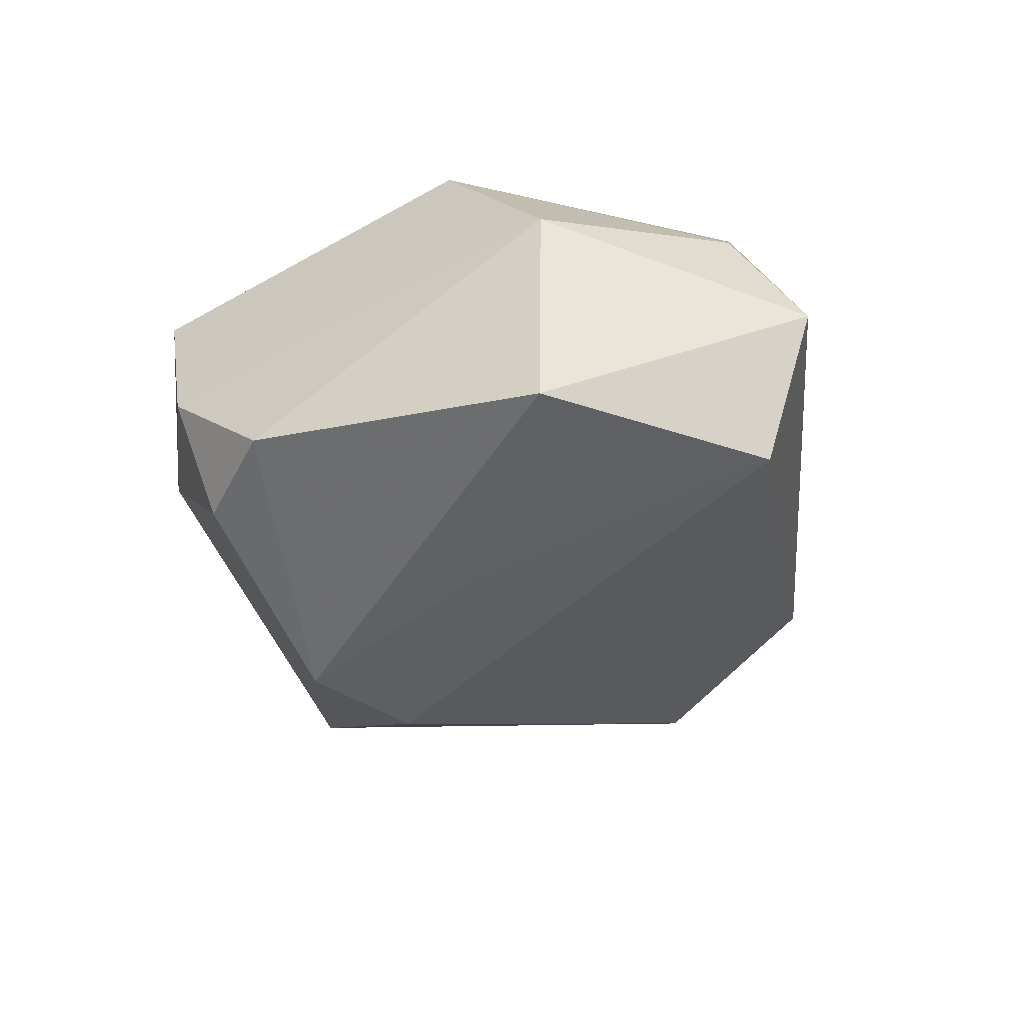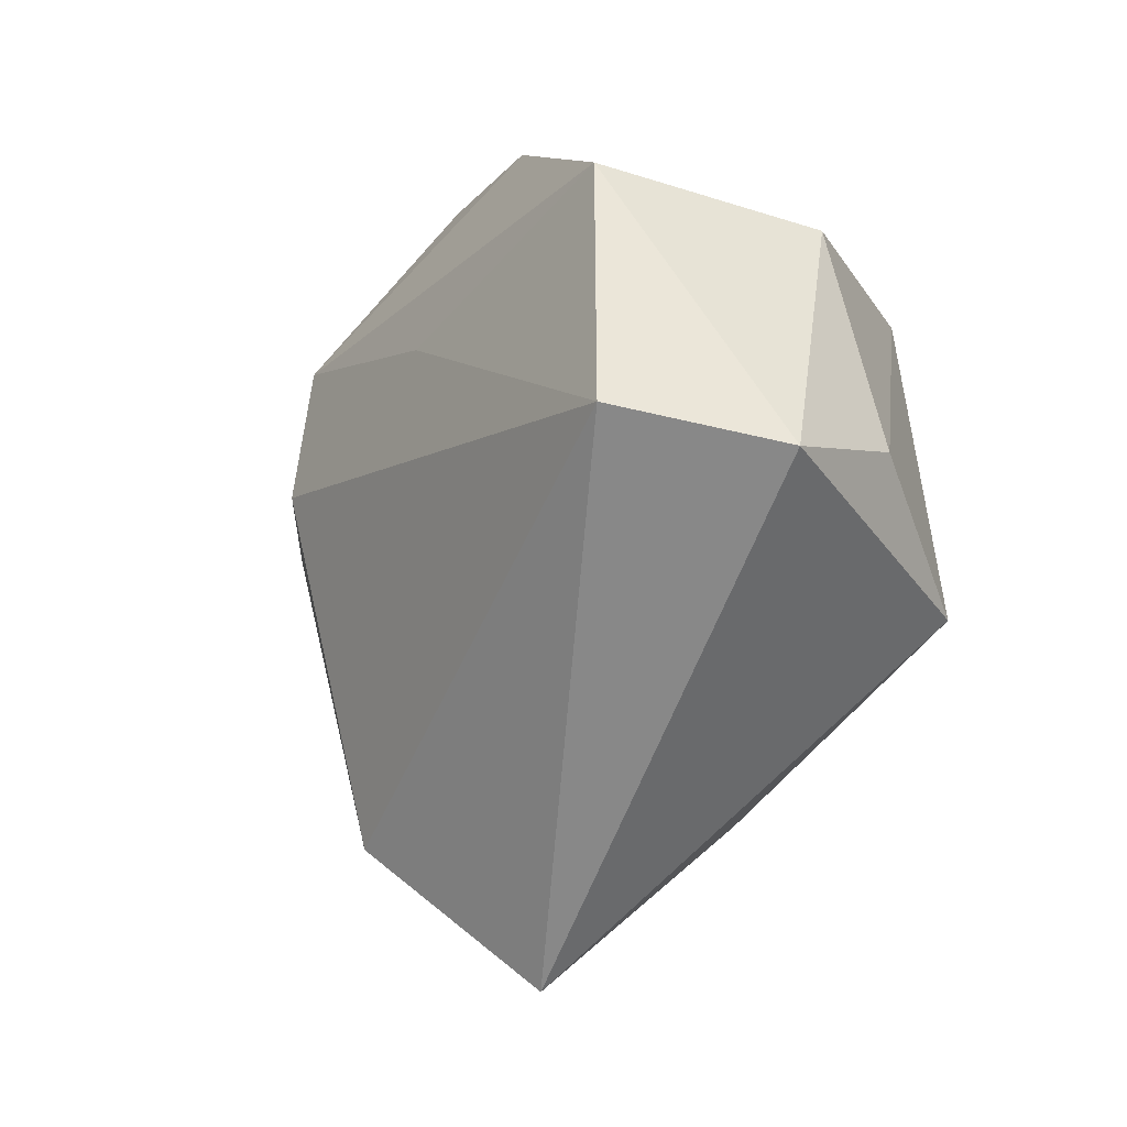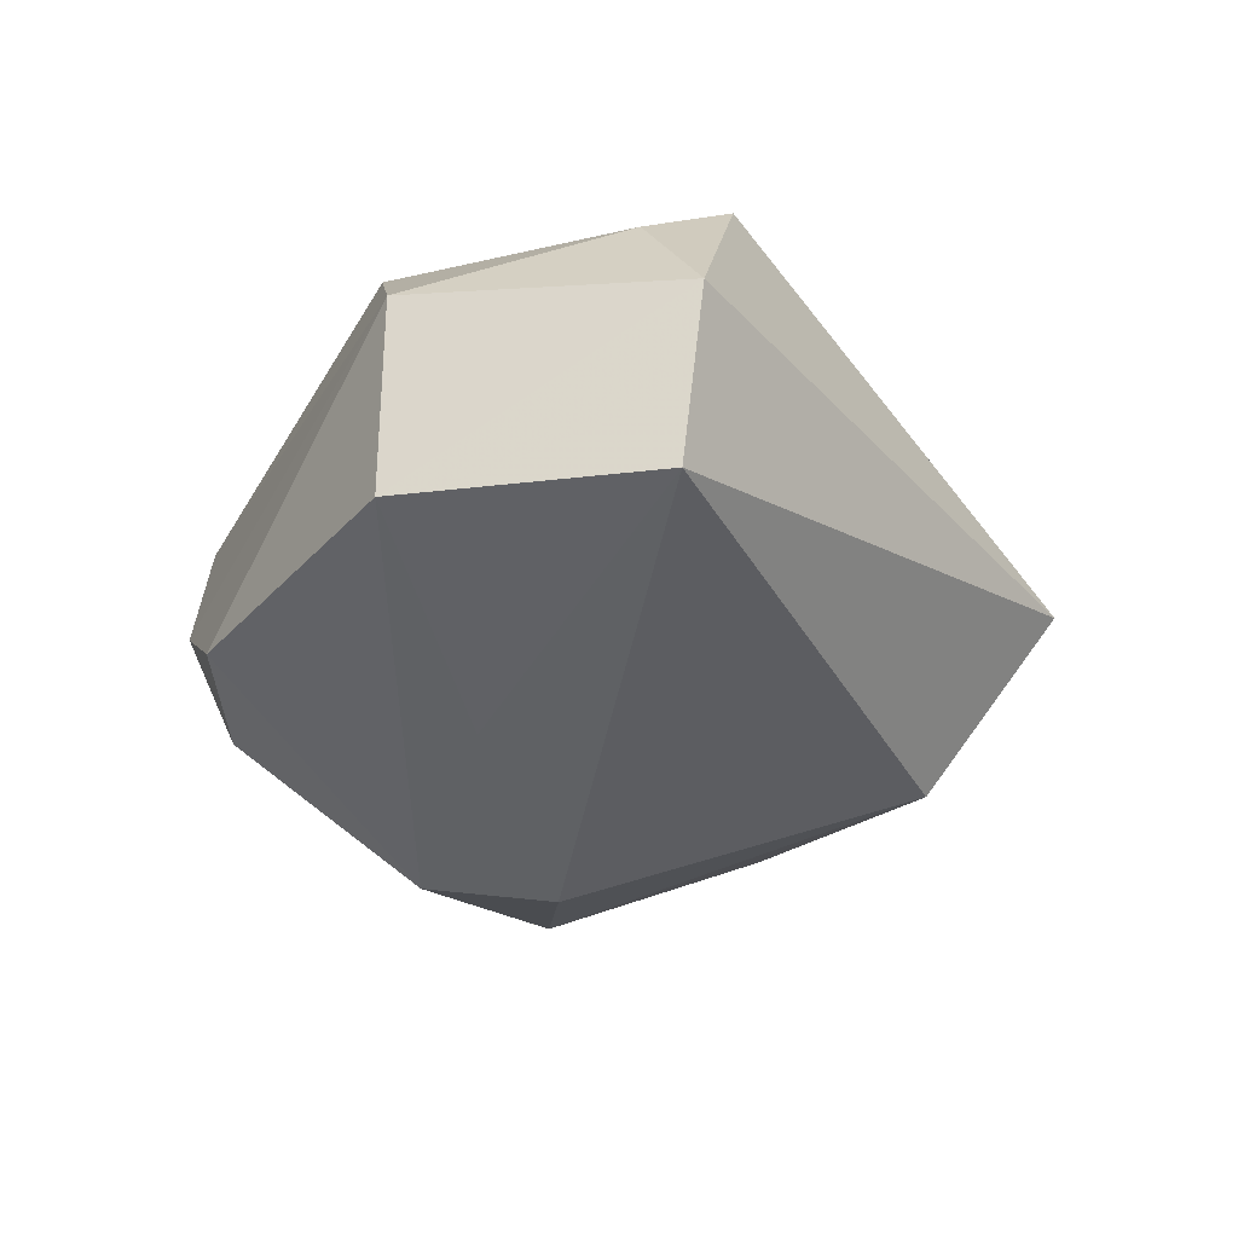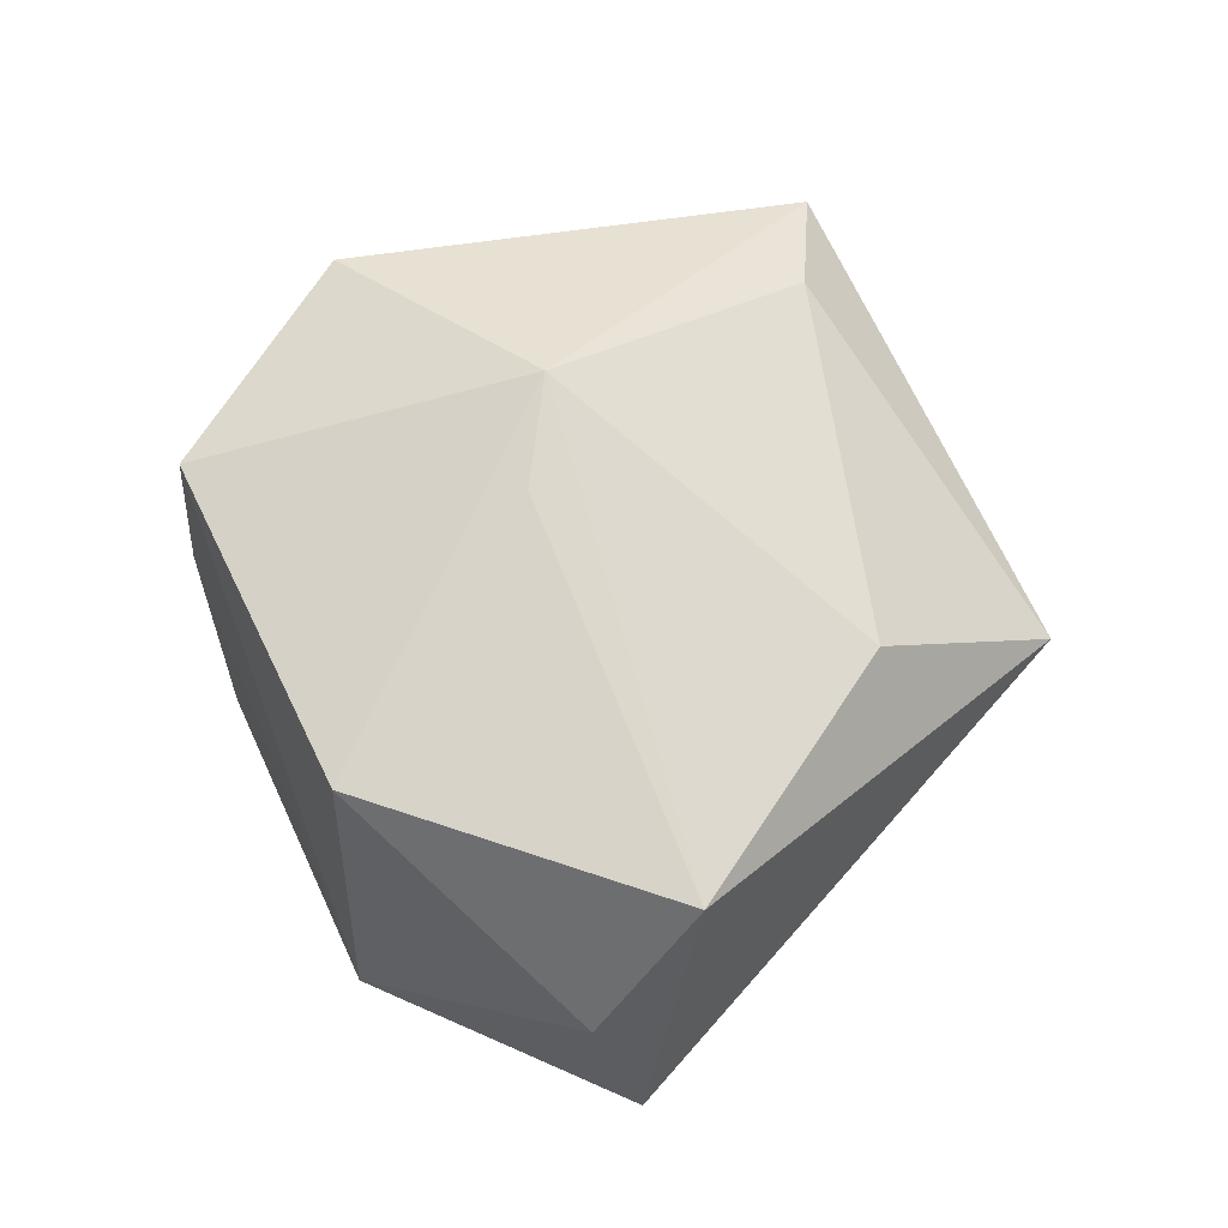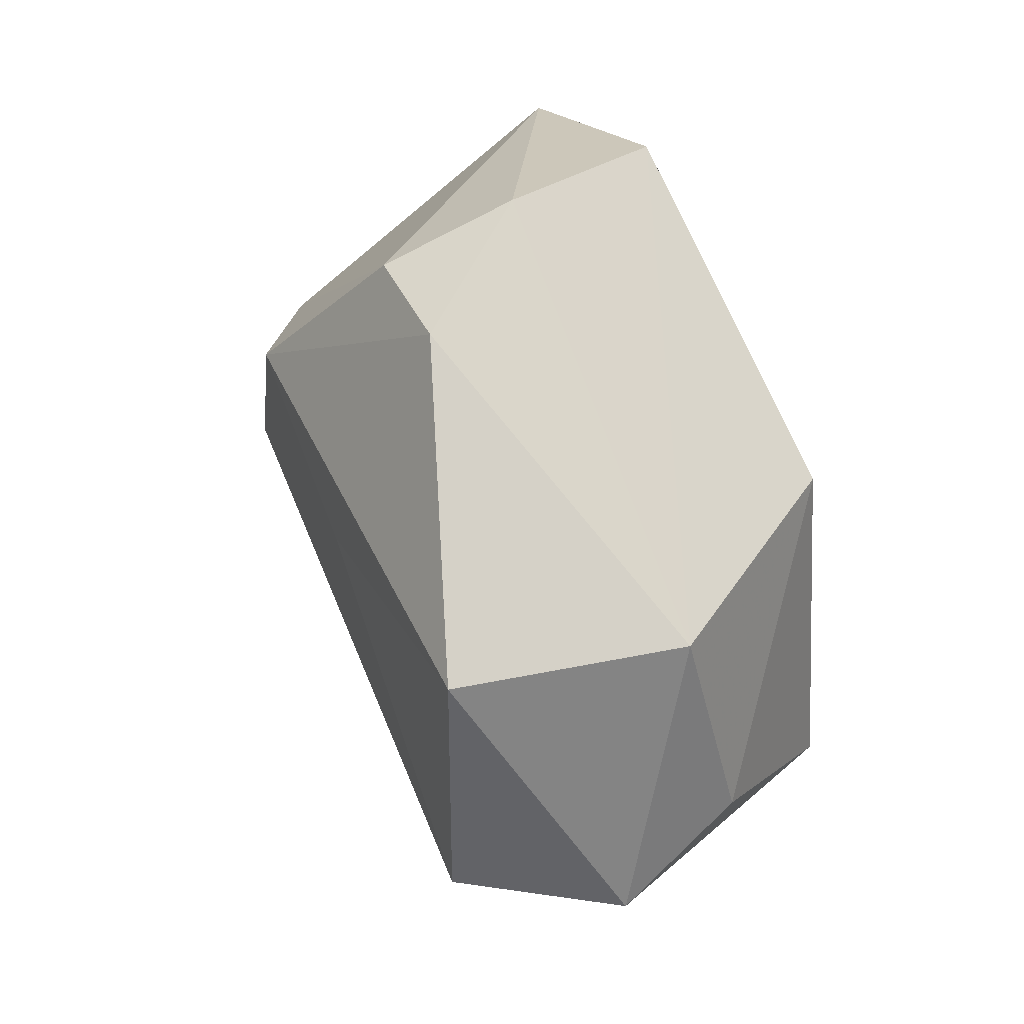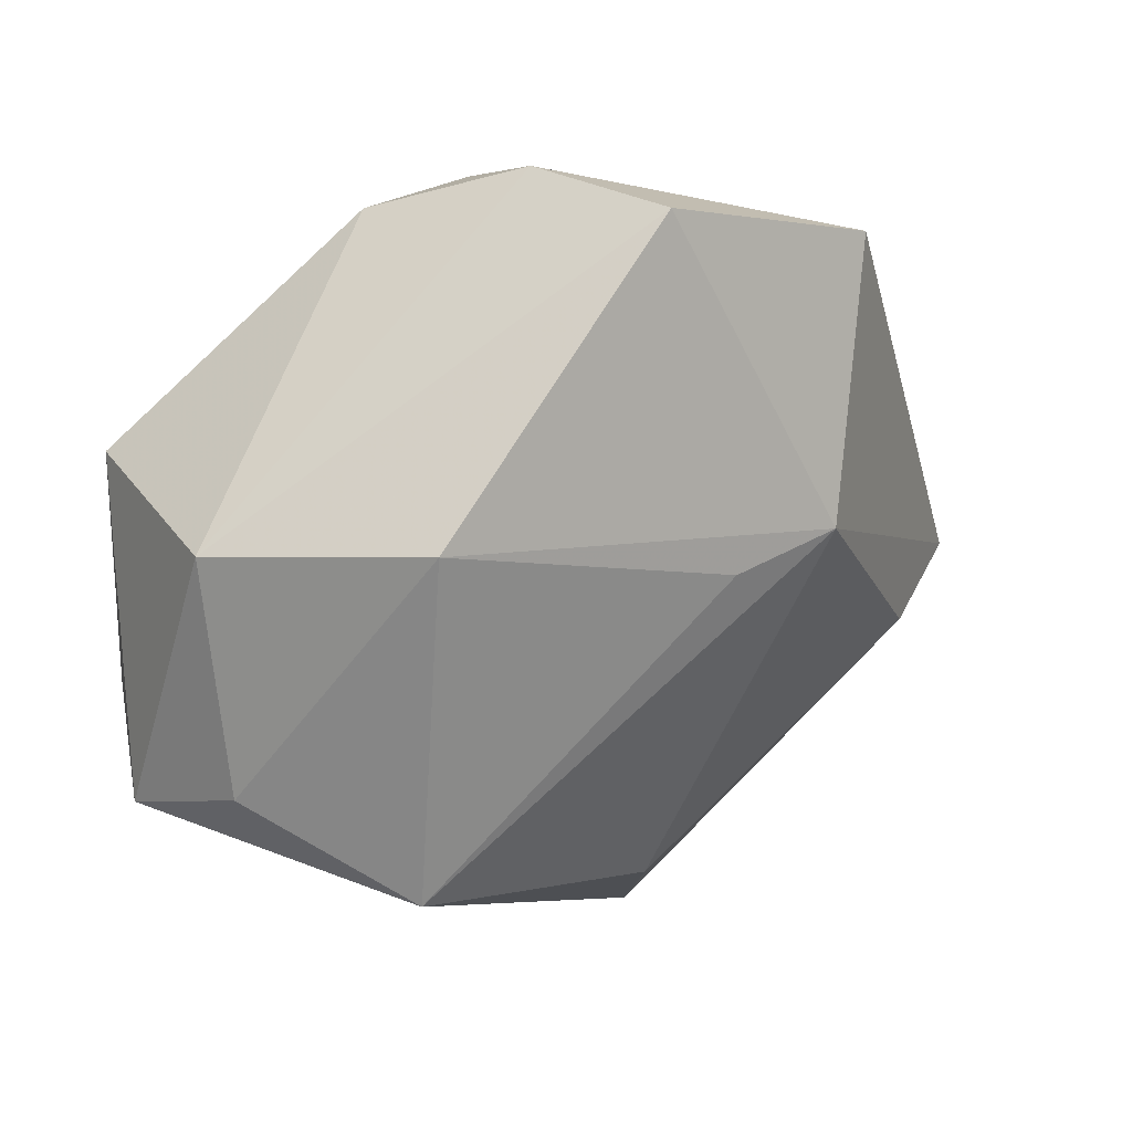
<metadata>
{"format":"obj","ext":"obj","renderer":"f3d","projection":"perspective","resolution":1024,"background":"white","views":[{"elev":-37.4,"azim":-114.6,"up":"+Z"},{"elev":-30.4,"azim":-117.7,"up":"+Y"},{"elev":-39.5,"azim":-82.7,"up":"+Z"},{"elev":77.4,"azim":-77.4,"up":"+Z"},{"elev":40.1,"azim":-106.5,"up":"+Y"},{"elev":29.8,"azim":-30.6,"up":"+Y"}]}
</metadata>
<code>
v -0.009597 0.00994 -0.02566
v 0.002115 -0.03202 0.01983
v 0.0002127 0.04532 -0.001618
v -0.04237 -0.0149 -0.02126
v -0.04312 -0.0112 0.01164
v 0.01151 -0.05163 0.0007016
v 0.006175 0.04562 0.0161
v 0.0339 0.03574 0.01181
v -0.02591 0.01959 0.02577
v -0.04172 0.01446 -0.02103
v 0.04314 -0.01607 0.01089
v 0.05648 -0.01431 0.001101
v -0.01282 0.03874 -0.01468
v -0.02977 -0.01982 0.02725
v 0.0008974 0.03904 -0.01634
v -0.04277 0.01458 0.005389
v -0.04875 -0.01799 -0.002816
v 0.01382 0.0201 -0.02823
v 0.02249 0.008585 0.02458
v 0.00908 0.007289 0.02566
v 0.03723 0.00957 -0.01933
v 0.01963 -0.03556 -0.01686
v 0.0181 0.005522 -0.0284
f 21 8 12
f 12 8 19
f 18 21 23
f 11 6 12
f 12 19 11
f 14 19 20
f 20 9 14
f 19 9 20
f 22 4 23
f 6 4 22
f 12 6 22
f 23 21 22
f 22 21 12
f 1 18 23
f 23 4 1
f 10 18 1
f 1 4 10
f 17 6 14
f 17 4 6
f 10 4 17
f 17 16 10
f 14 6 2
f 6 11 2
f 2 19 14
f 2 11 19
f 14 9 5
f 9 16 5
f 5 17 14
f 16 17 5
f 13 18 10
f 10 16 13
f 16 3 13
f 7 16 9
f 7 3 16
f 8 3 7
f 7 19 8
f 7 9 19
f 18 13 15
f 15 13 3
f 15 3 8
f 8 21 15
f 21 18 15

</code>
